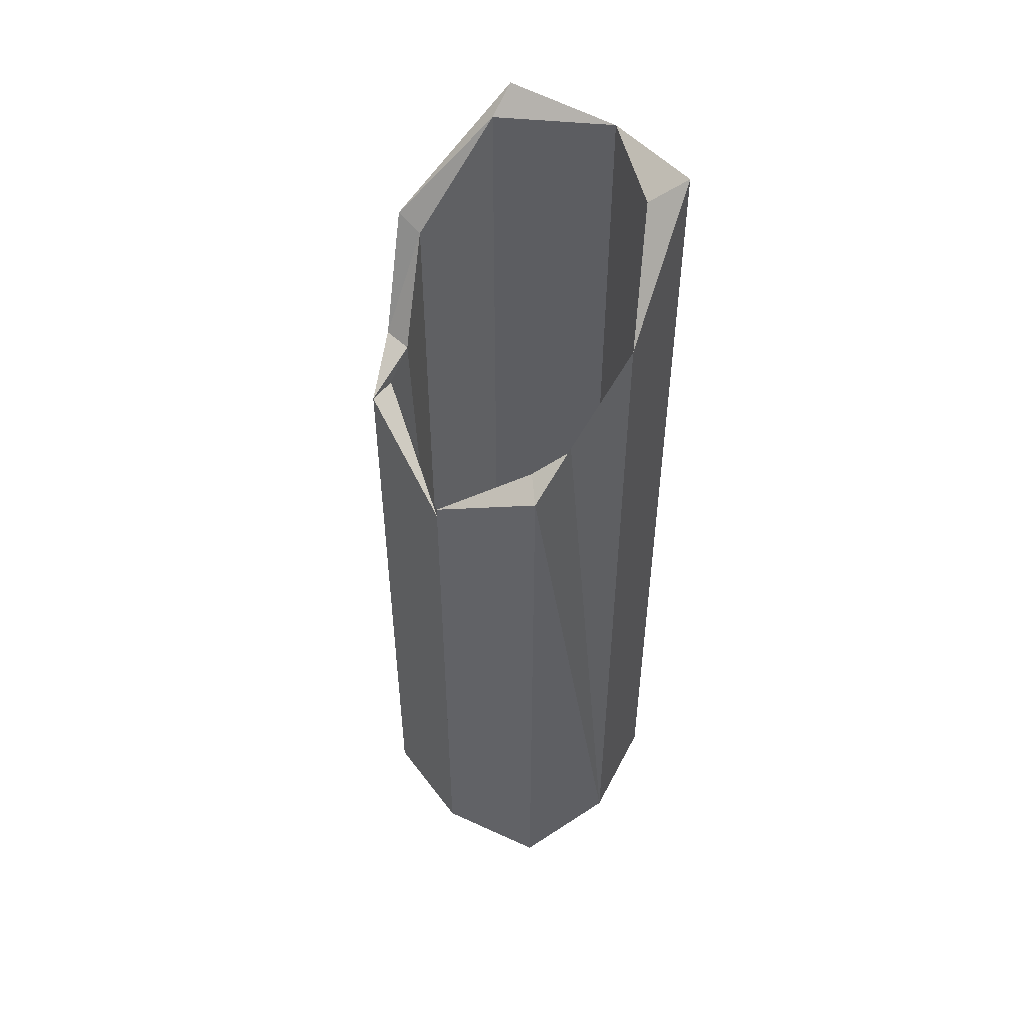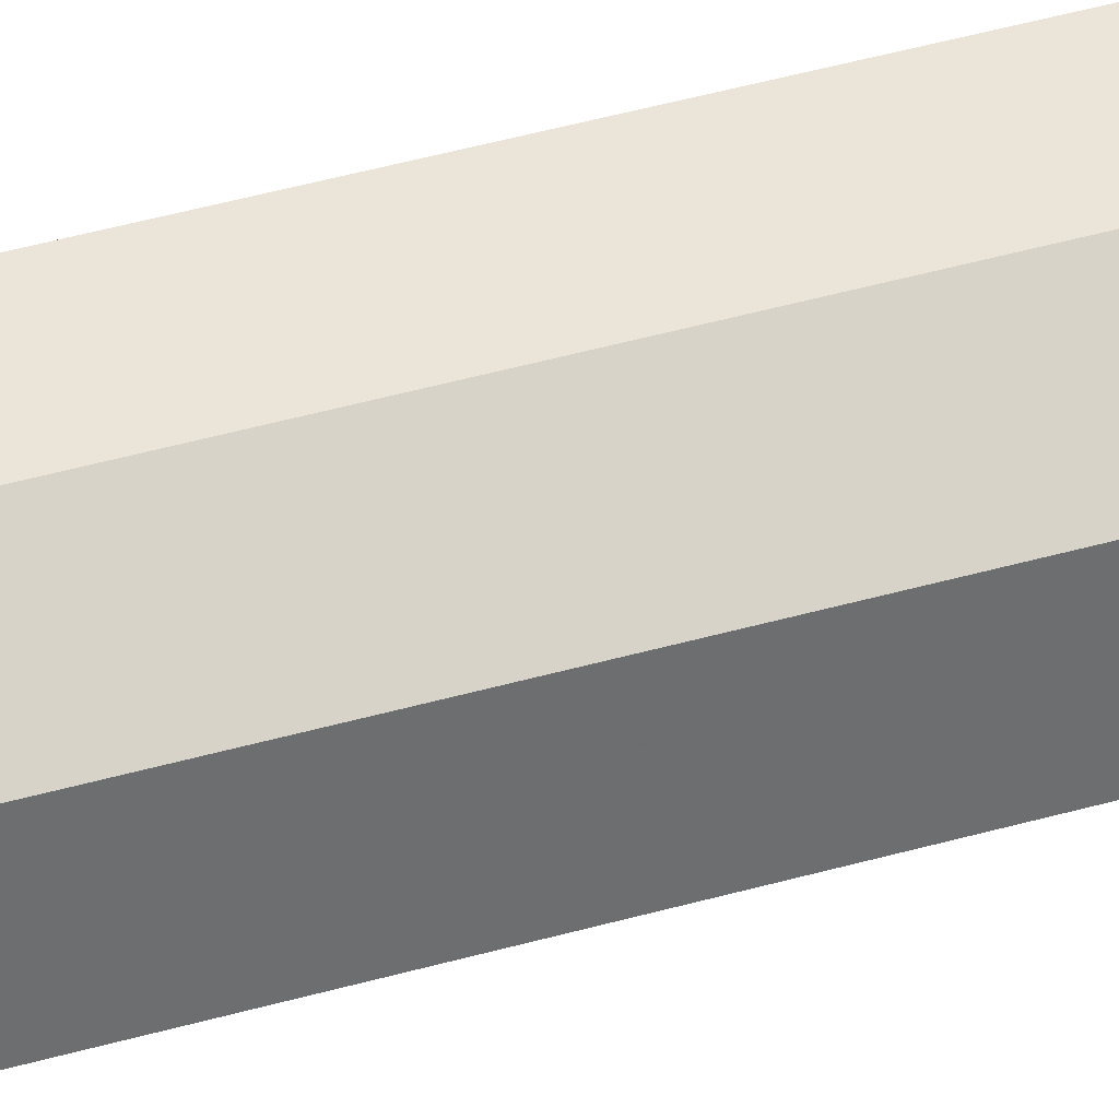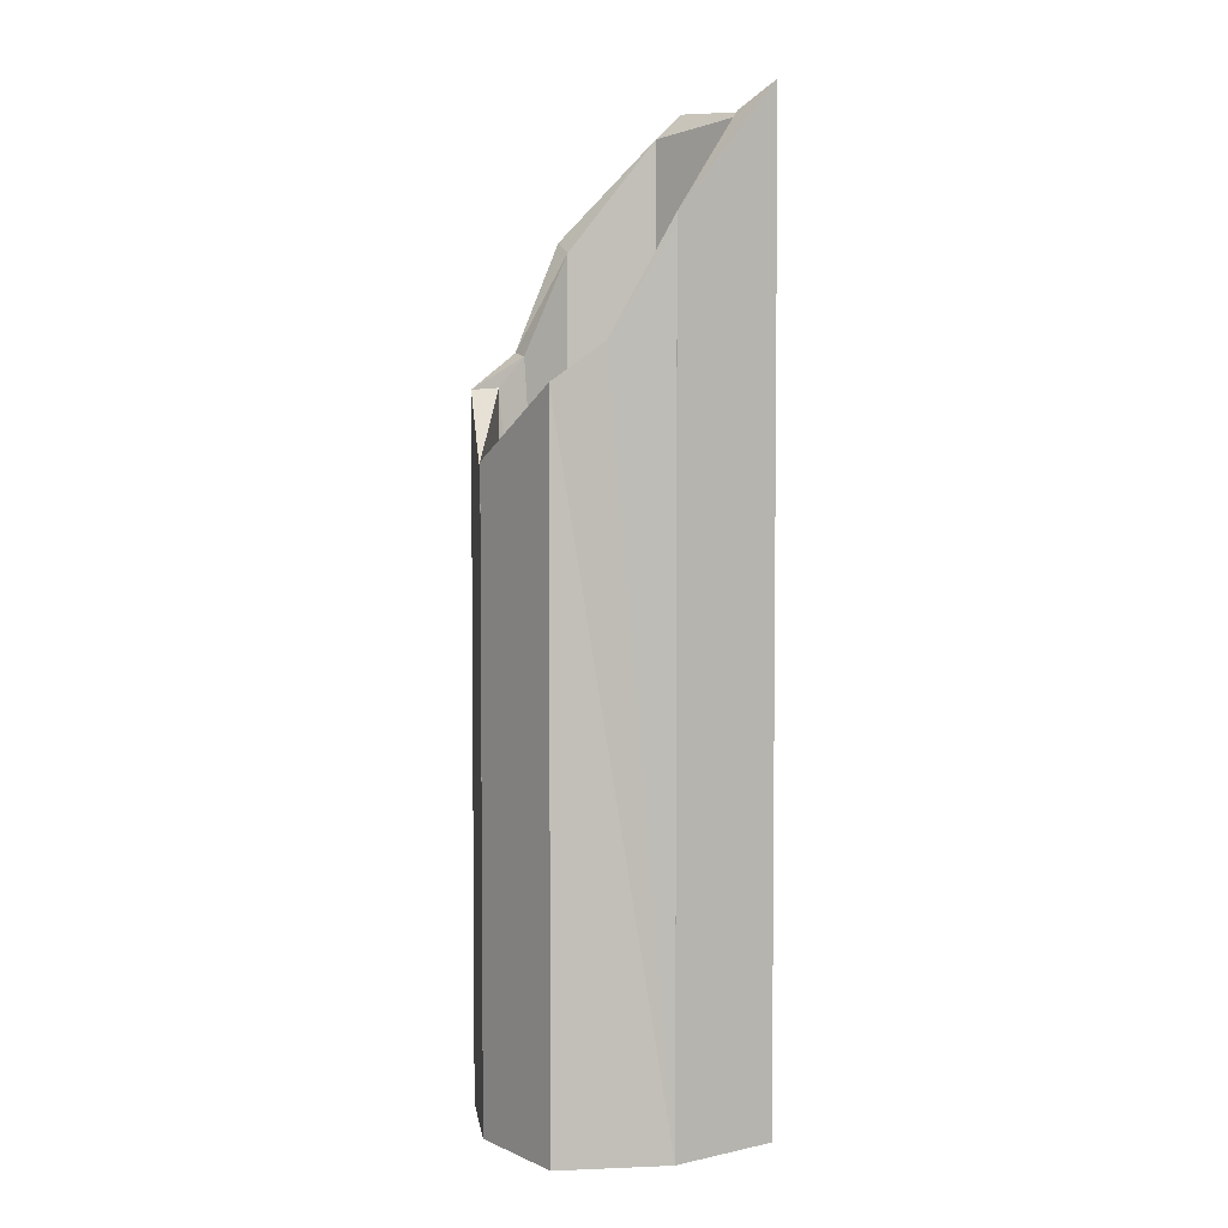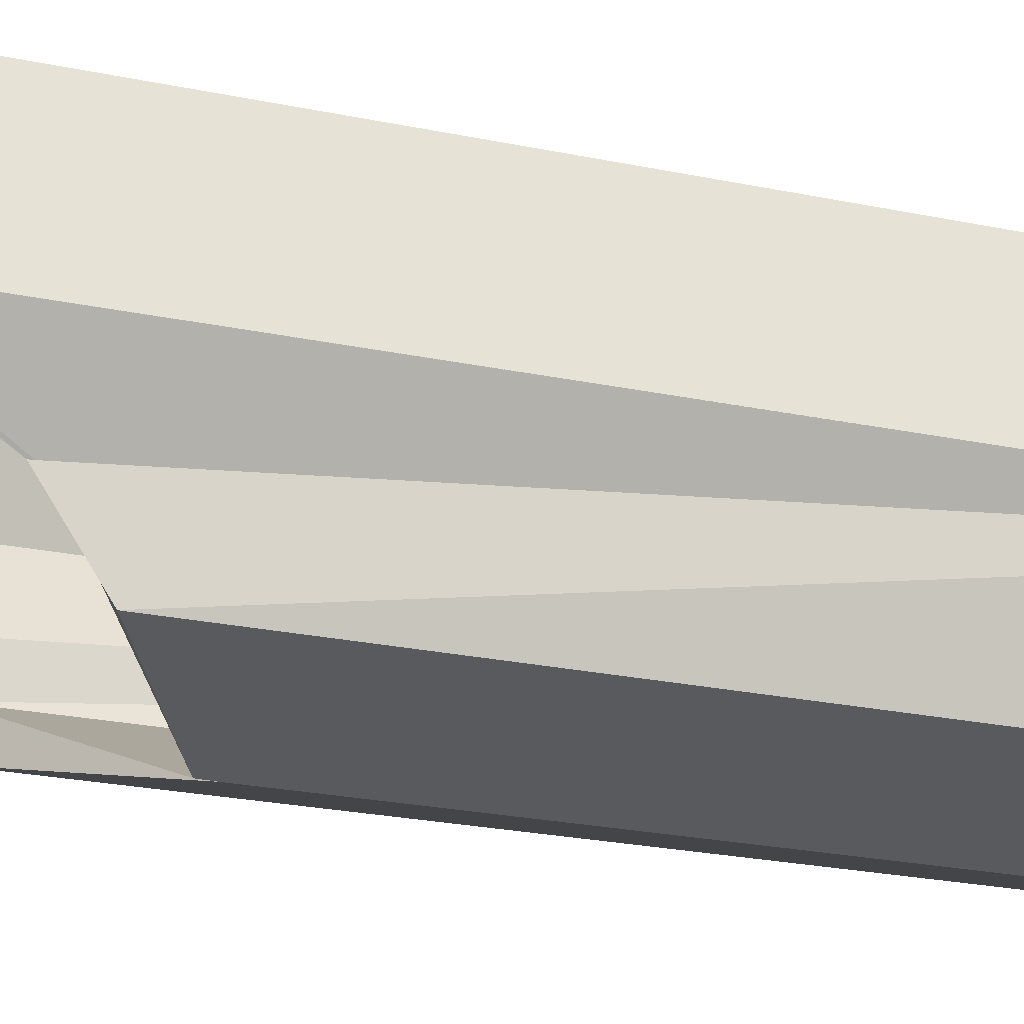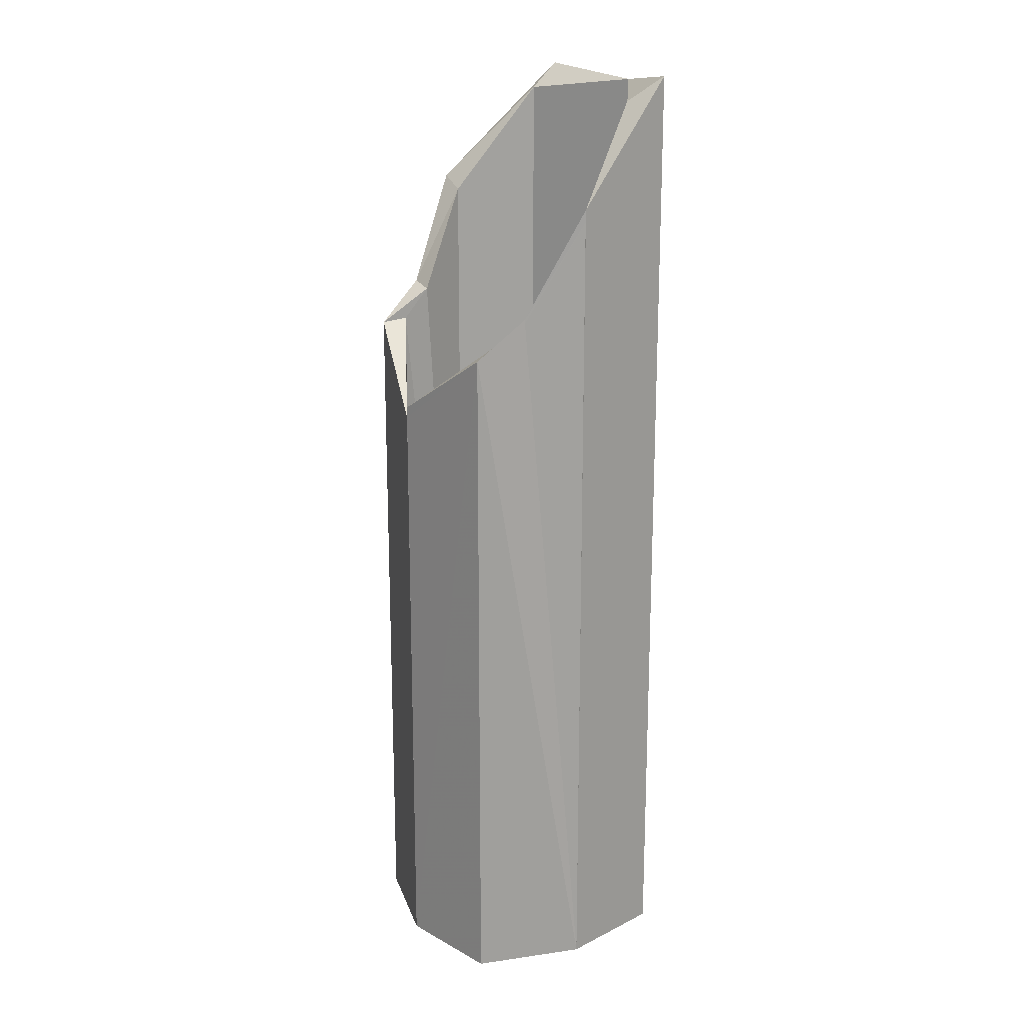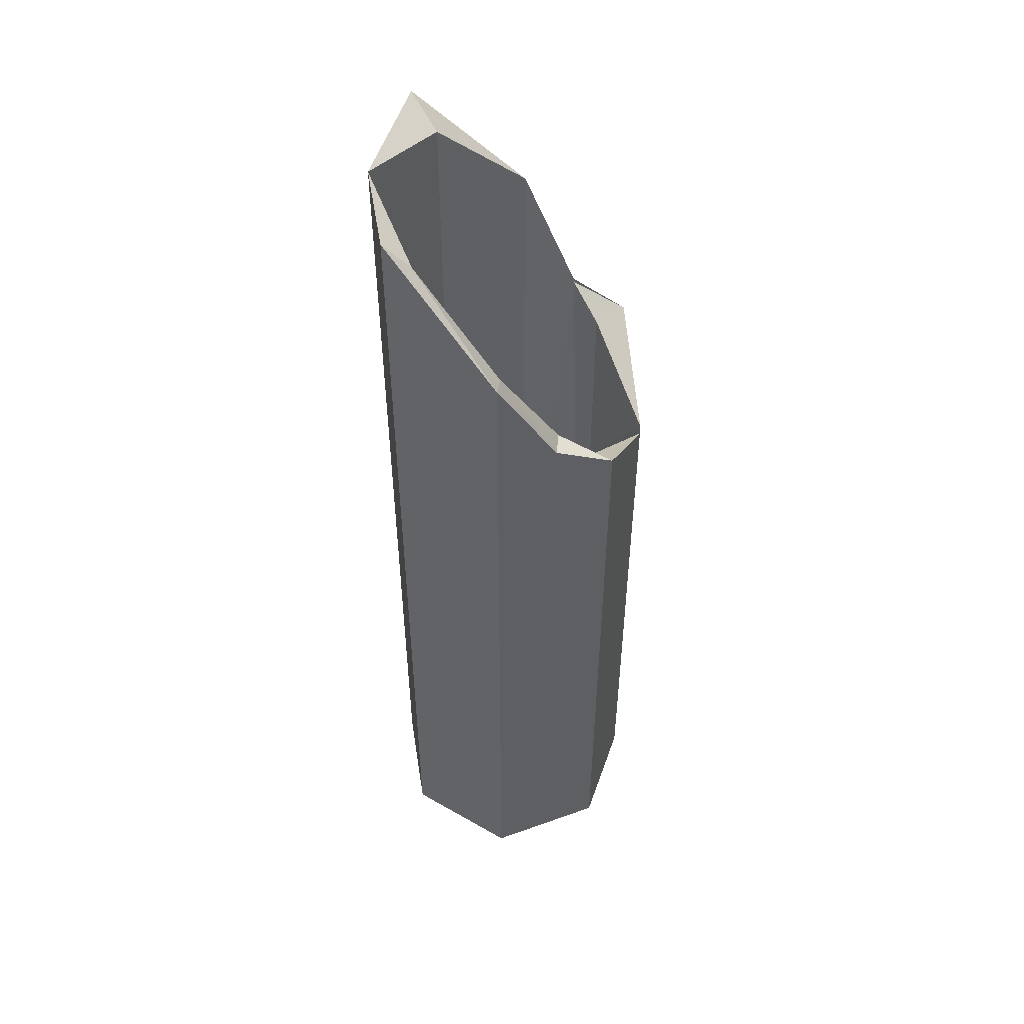
<metadata>
{"format":"obj","ext":"obj","renderer":"f3d","projection":"perspective","resolution":1024,"background":"white","views":[{"elev":51.1,"azim":40.6,"up":"+Z"},{"elev":63.7,"azim":-104.6,"up":"+Y"},{"elev":4.1,"azim":68.4,"up":"+Z"},{"elev":-19.7,"azim":67.1,"up":"+Y"},{"elev":18.2,"azim":60.4,"up":"+Z"},{"elev":51.1,"azim":-84.8,"up":"+Z"}]}
</metadata>
<code>
o 11003
v 2222 1866 14.51
v 2222 1866 14.51
v 2222 1866 14.51
v 2222 1866 14.86
v 2222 1866 14.51
v 2222 1866 14.51
v 2222 1866 14.51
v 2222 1866 14.78
v 2222 1866 14.51
v 2222 1866 14.51
v 2222 1866 14.51
v 2222 1866 14.51
v 2222 1866 14.51
v 2222 1866 14.51
v 2222 1866 14.51
v 2222 1866 14.51
v 2222 1866 14.73
v 2222 1866 14.76
v 2222 1866 14.76
v 2222 1866 14.73
v 2222 1866 14.78
v 2222 1866 14.76
v 2222 1866 14.76
v 2222 1866 14.77
v 2222 1866 14.76
v 2222 1866 14.76
v 2222 1866 14.51
v 2222 1866 14.77
v 2222 1866 14.51
v 2222 1866 14.51
v 2222 1866 14.77
v 2222 1866 14.81
v 2222 1866 14.51
v 2222 1866 14.81
v 2222 1866 14.82
v 2222 1866 14.51
v 2222 1866 14.85
v 2222 1866 14.51
v 2222 1866 14.85
v 2222 1866 14.86
v 2222 1866 14.86
v 2222 1866 14.82
v 2222 1866 14.86
v 2222 1866 14.85
v 2222 1866 14.51
v 2222 1866 14.51
v 2222 1866 14.51
v 2222 1866 14.51
v 2222 1866 14.86
v 2222 1866 14.86
v 2222 1866 14.51
v 2222 1866 14.51
v 2222 1866 14.51
v 2222 1866 14.51
v 2222 1866 14.51
v 2222 1866 14.86
v 2222 1866 14.51
v 2222 1866 14.82
v 2222 1866 14.82
v 2222 1866 14.86
v 2222 1866 14.51
v 2222 1866 14.82
v 2222 1866 14.81
v 2222 1866 14.78
v 2222 1866 14.51
v 2222 1866 14.78
v 2222 1866 14.76
v 2222 1866 14.77
v 2222 1866 14.76
v 2222 1866 14.78
v 2222 1866 14.51
v 2222 1866 14.76
v 2222 1866 14.51
v 2222 1866 14.51
v 2222 1866 14.51
v 2222 1866 14.51
v 2222 1866 14.74
v 2222 1866 14.51
v 2222 1866 14.73
v 2222 1866 14.51
v 2222 1866 14.76
v 2222 1866 14.74
v 2222 1866 14.51
v 2222 1866 14.76
v 2222 1866 14.77
v 2222 1866 14.76
v 2222 1866 14.74
v 2222 1866 14.76
v 2222 1866 14.73
f 1 2 3
f 3 4 1
f 2 5 6
f 7 8 3
f 7 9 10
f 4 11 12
f 13 12 14
f 15 16 9
f 15 17 18
f 19 18 20
f 21 15 22
f 23 24 21
f 24 25 26
f 26 27 9
f 26 2 28
f 29 26 30
f 31 2 32
f 32 8 31
f 29 33 13
f 13 34 29
f 8 34 35
f 36 8 35
f 35 34 37
f 34 38 37
f 38 39 37
f 40 37 39
f 41 36 42
f 42 37 41
f 41 37 43
f 40 39 44
f 45 44 39
f 39 46 11
f 40 47 11
f 44 11 48
f 45 49 50
f 51 47 52
f 53 54 51
f 55 44 51
f 44 56 50
f 57 50 56
f 44 58 56
f 59 57 60
f 61 62 55
f 63 62 44
f 63 64 58
f 44 65 63
f 66 65 59
f 67 65 66
f 65 68 63
f 68 69 64
f 70 63 68
f 71 68 55
f 55 72 73
f 74 75 73
f 73 76 52
f 77 76 27
f 72 27 78
f 72 77 79
f 79 5 27
f 80 72 79
f 80 81 82
f 83 82 84
f 85 83 86
f 86 72 85
f 87 72 86
f 88 89 87

</code>
